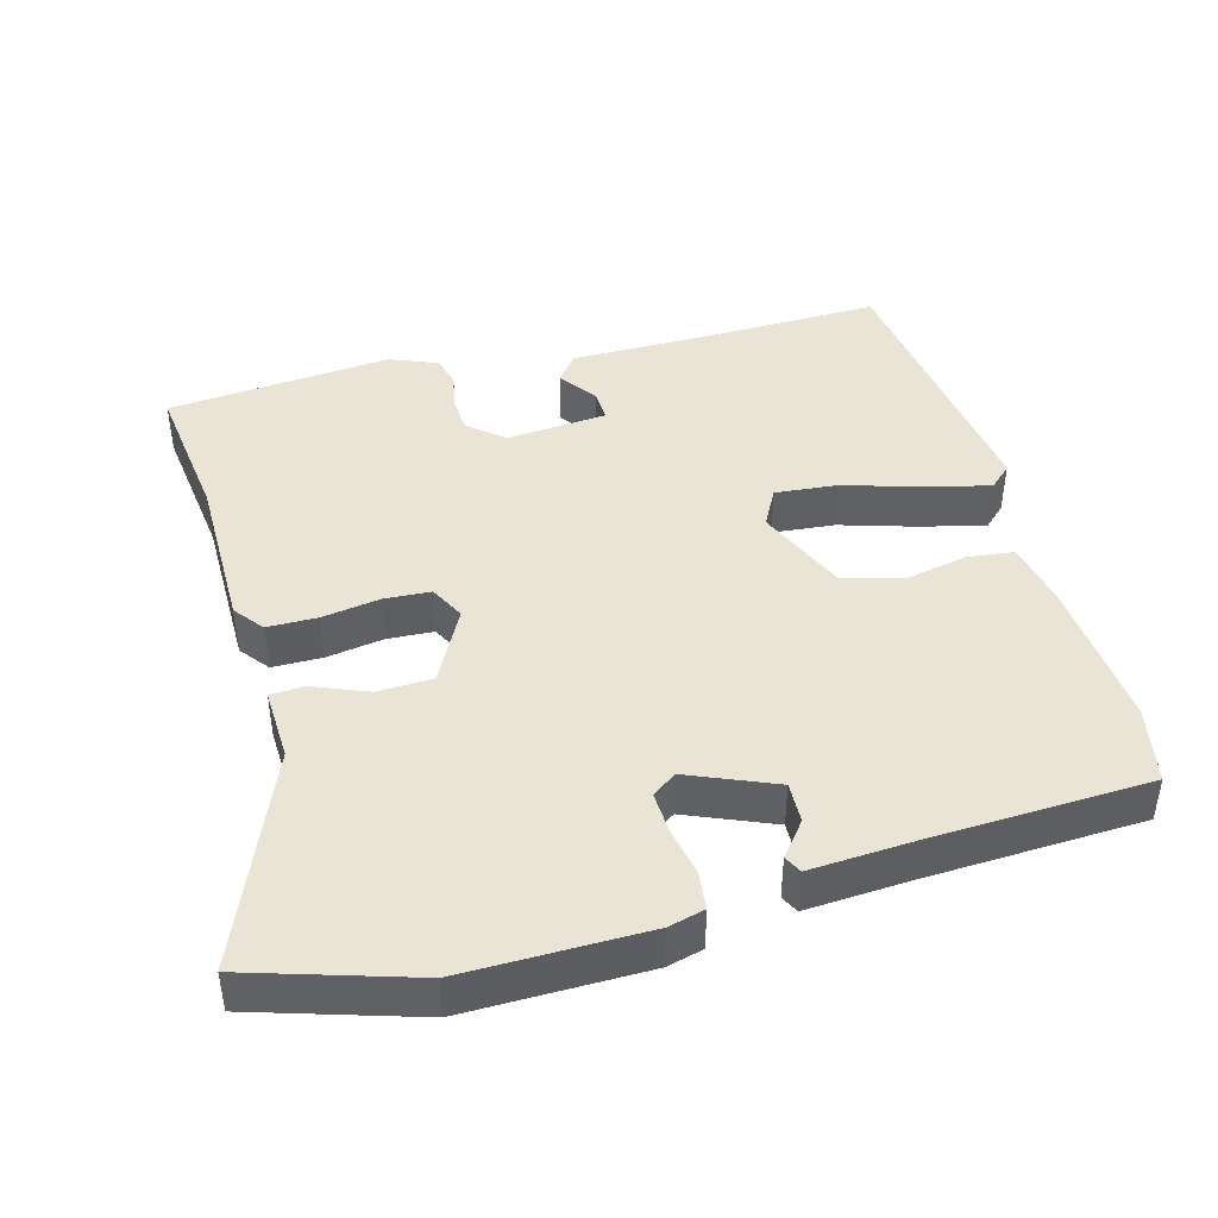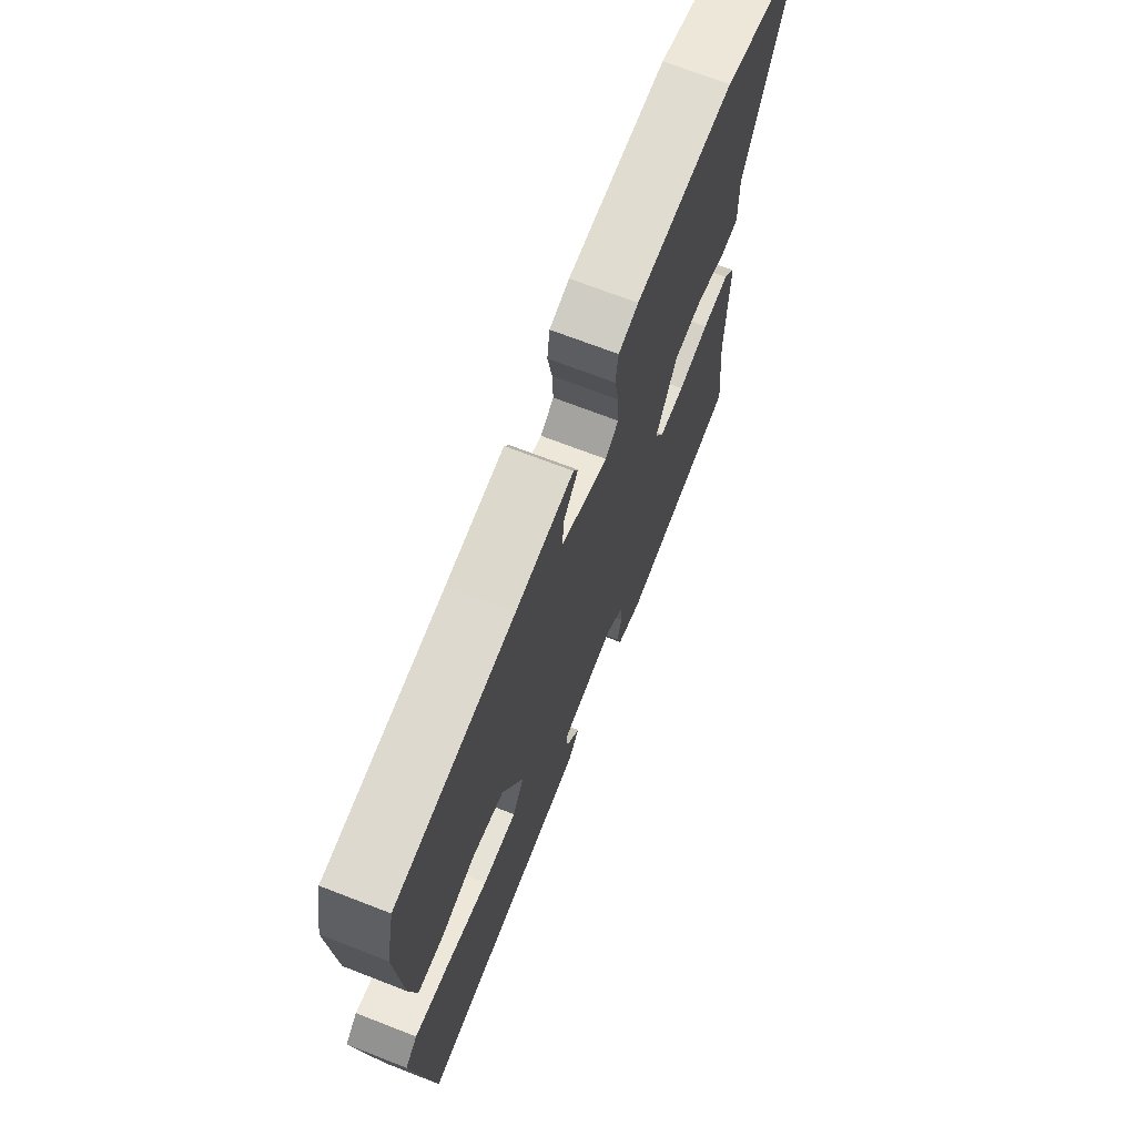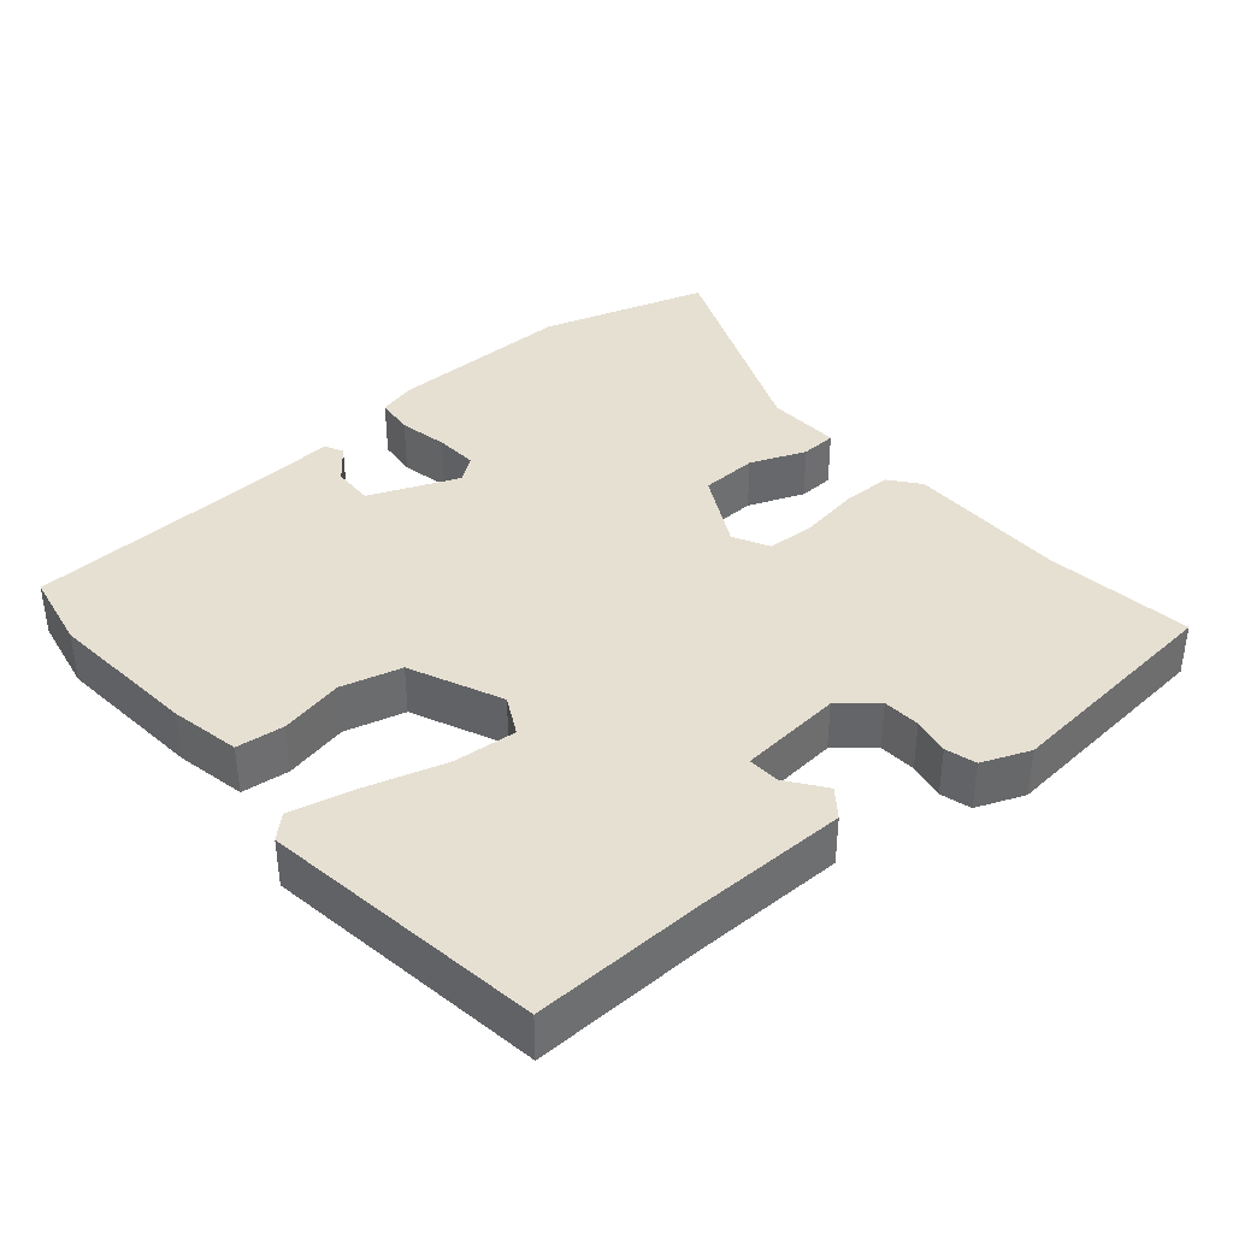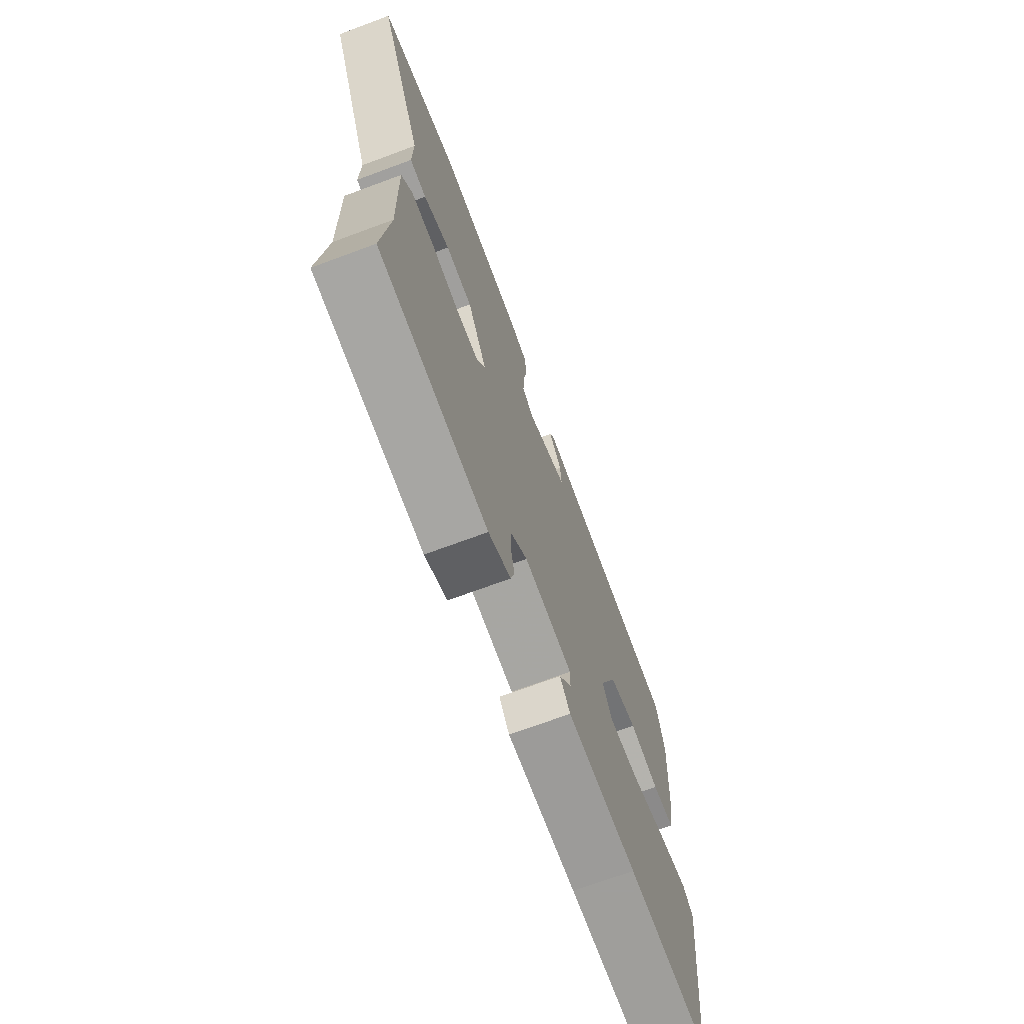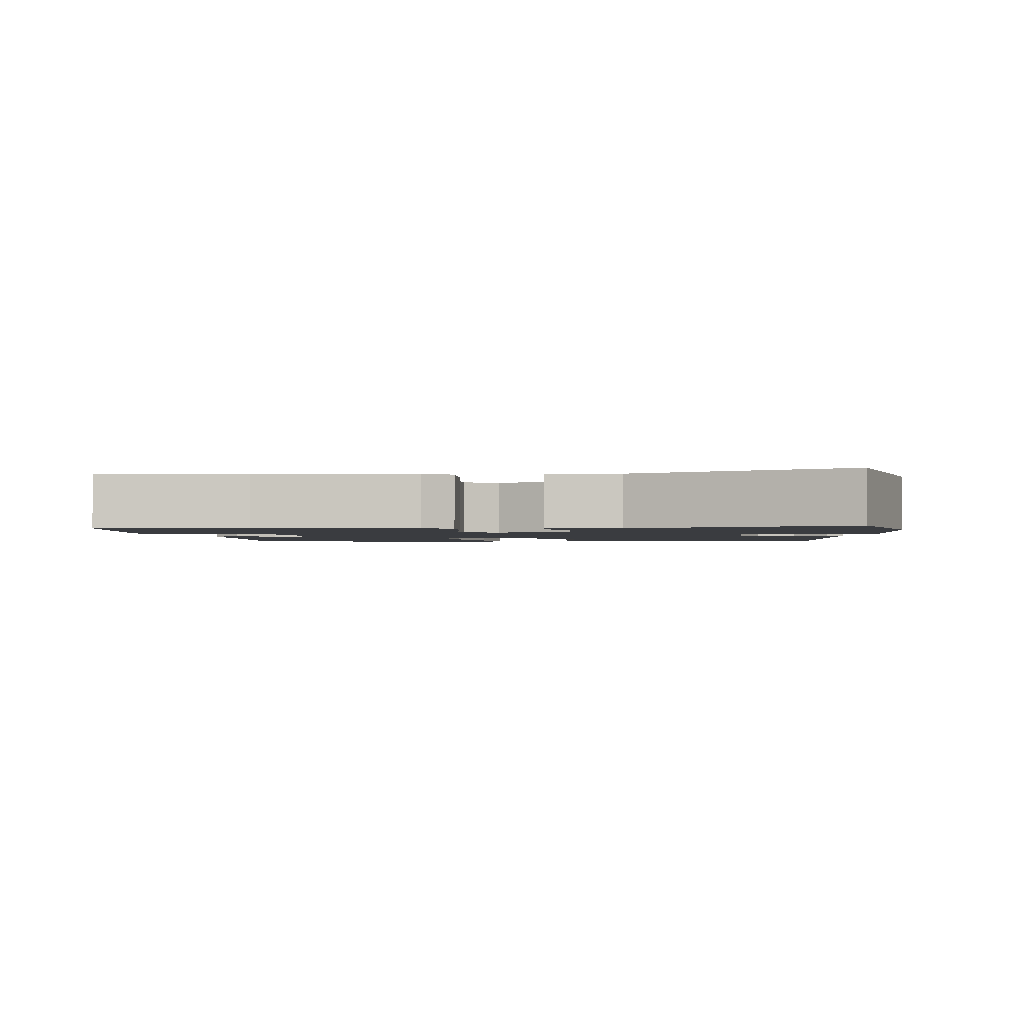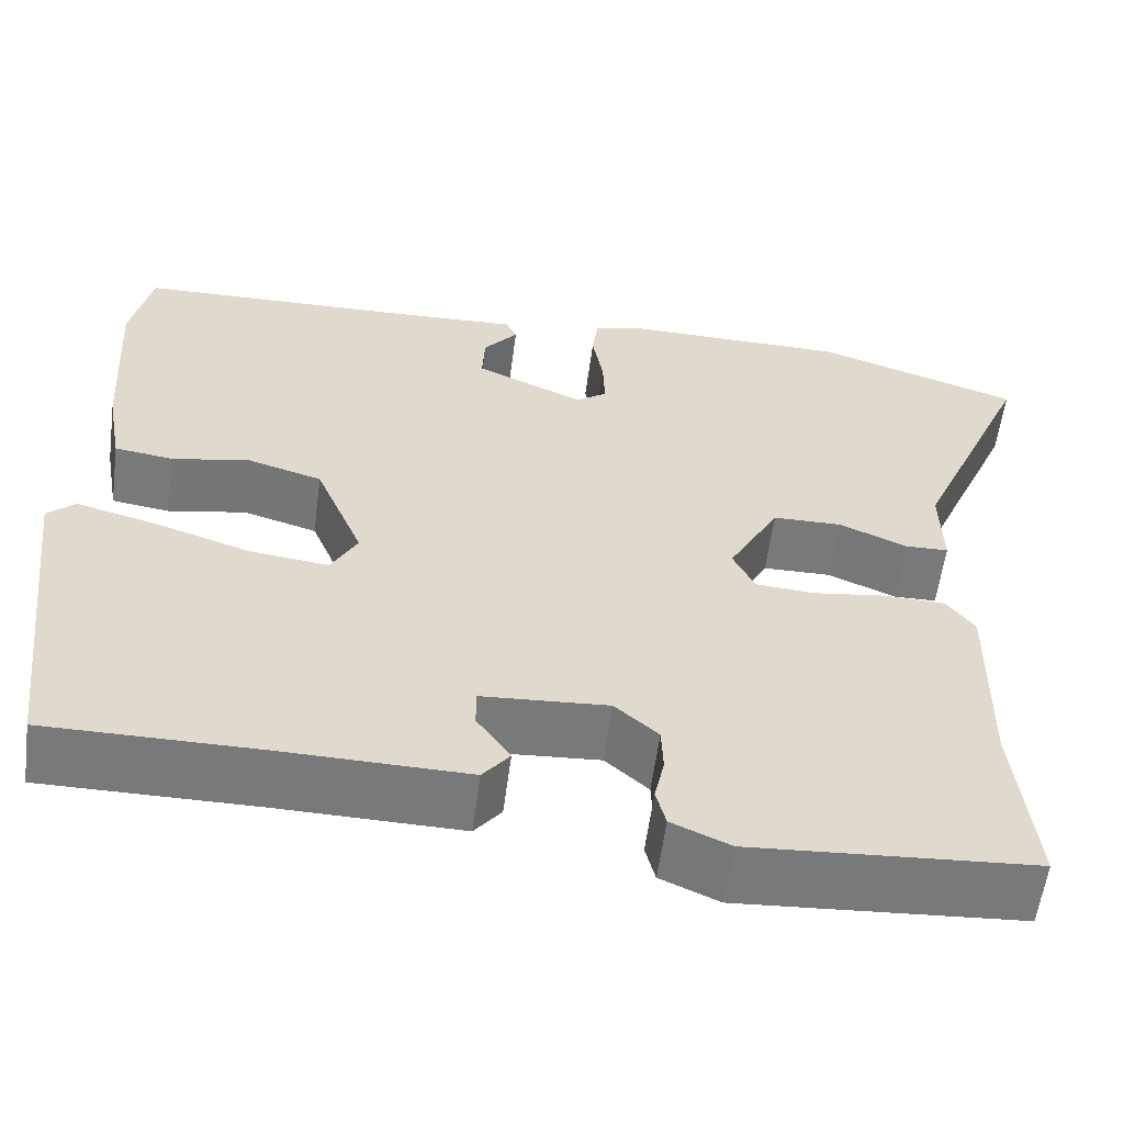
<metadata>
{"format":"obj","ext":"obj","renderer":"f3d","projection":"perspective","resolution":1024,"background":"white","views":[{"elev":43.7,"azim":-16.4,"up":"+Y"},{"elev":70.3,"azim":111.2,"up":"+Z"},{"elev":38.5,"azim":138.1,"up":"+Y"},{"elev":-70.8,"azim":-69.6,"up":"+Z"},{"elev":-1.8,"azim":-87.2,"up":"+Y"},{"elev":-57.9,"azim":172.5,"up":"+Z"}]}
</metadata>
<code>
v 0.5 0.07 0.5
v 0.523 0.07 0.394
v 0.51 0.07 0.186
v 0.493 0.07 0.091
v 0.428 0.07 0.082
v 0.341 0.07 0.098
v 0.259 0.07 0.074
v 0.206 0.07 -0.053
v 0.235 0.07 -0.105
v 0.322 0.07 -0.095
v 0.429 0.07 -0.06
v 0.517 0.07 -0.037
v 0.548 0.07 -0.065
v 0.502 0.07 -0.45
v 0.264 0.07 -0.45
v 0.061 0.07 -0.454
v 0.031 0.07 -0.417
v 0.068 0.07 -0.364
v 0.069 0.07 -0.321
v -0.072 0.07 -0.312
v -0.12 0.07 -0.354
v -0.122 0.07 -0.405
v -0.111 0.07 -0.455
v -0.122 0.07 -0.497
v -0.187 0.07 -0.525
v -0.5 0.07 -0.504
v -0.479 0.07 -0.305
v -0.483 0.07 -0.084
v -0.452 0.07 -0.043
v -0.382 0.07 -0.041
v -0.302 0.07 -0.052
v -0.237 0.07 -0.047
v -0.213 0.07 0.002
v -0.269 0.07 0.103
v -0.346 0.07 0.104
v -0.421 0.07 0.072
v -0.469 0.07 0.073
v -0.467 0.07 0.174
v -0.596 0.07 0.468
v -0.37 0.07 0.543
v -0.117 0.07 0.546
v -0.066 0.07 0.534
v -0.059 0.07 0.482
v -0.071 0.07 0.415
v -0.073 0.07 0.357
v -0.039 0.07 0.333
v 0.081 0.07 0.386
v 0.078 0.07 0.442
v 0.04 0.07 0.488
v 0.052 0.07 0.513
v 0.199 0.07 0.507
v 0.5 0 0.5
v 0.523 0 0.394
v 0.51 0 0.186
v 0.493 0 0.091
v 0.428 0 0.082
v 0.341 0 0.098
v 0.259 0 0.074
v 0.206 0 -0.053
v 0.235 0 -0.105
v 0.322 0 -0.095
v 0.429 0 -0.06
v 0.517 0 -0.037
v 0.548 0 -0.065
v 0.502 0 -0.45
v 0.264 0 -0.45
v 0.061 0 -0.454
v 0.031 0 -0.417
v 0.068 0 -0.364
v 0.069 0 -0.321
v -0.072 0 -0.312
v -0.12 0 -0.354
v -0.122 0 -0.405
v -0.111 0 -0.455
v -0.122 0 -0.497
v -0.187 0 -0.525
v -0.5 0 -0.504
v -0.479 0 -0.305
v -0.483 0 -0.084
v -0.452 0 -0.043
v -0.382 0 -0.041
v -0.302 0 -0.052
v -0.237 0 -0.047
v -0.213 0 0.002
v -0.269 0 0.103
v -0.346 0 0.104
v -0.421 0 0.072
v -0.469 0 0.073
v -0.467 0 0.174
v -0.596 0 0.468
v -0.37 0 0.543
v -0.117 0 0.546
v -0.066 0 0.534
v -0.059 0 0.482
v -0.071 0 0.415
v -0.073 0 0.357
v -0.039 0 0.333
v 0.081 0 0.386
v 0.078 0 0.442
v 0.04 0 0.488
v 0.052 0 0.513
v 0.199 0 0.507
f 48 49 50 51
f 47 48 51 1
f 46 47 1 2
f 41 42 43 44
f 41 44 45
f 38 39 40 41
f 38 41 45
f 35 36 37 38
f 34 35 38 45
f 33 34 45 46
f 28 29 30 31
f 27 28 31 32
f 26 27 32
f 25 26 32
f 22 23 24 25
f 21 22 25 32
f 20 21 32 33
f 15 16 17 18
f 15 18 19
f 14 15 19
f 13 14 19
f 10 11 12 13
f 10 13 19 20
f 3 4 5 6
f 3 6 7
f 2 3 7
f 46 2 7
f 33 46 7 8
f 20 33 8 9
f 9 10 20
f 102 101 100 99
f 52 102 99 98
f 53 52 98 97
f 95 94 93 92
f 96 95 92
f 92 91 90 89
f 96 92 89
f 89 88 87 86
f 96 89 86 85
f 97 96 85 84
f 82 81 80 79
f 83 82 79 78
f 83 78 77
f 83 77 76
f 76 75 74 73
f 83 76 73 72
f 84 83 72 71
f 69 68 67 66
f 70 69 66
f 70 66 65
f 70 65 64
f 64 63 62 61
f 71 70 64 61
f 57 56 55 54
f 58 57 54
f 58 54 53
f 58 53 97
f 59 58 97 84
f 60 59 84 71
f 71 61 60
f 1 52 53 2
f 2 53 54 3
f 3 54 55 4
f 4 55 56 5
f 5 56 57 6
f 6 57 58 7
f 7 58 59 8
f 8 59 60 9
f 9 60 61 10
f 10 61 62 11
f 11 62 63 12
f 12 63 64 13
f 13 64 65 14
f 14 65 66 15
f 15 66 67 16
f 16 67 68 17
f 17 68 69 18
f 18 69 70 19
f 19 70 71 20
f 20 71 72 21
f 21 72 73 22
f 22 73 74 23
f 23 74 75 24
f 24 75 76 25
f 25 76 77 26
f 26 77 78 27
f 27 78 79 28
f 28 79 80 29
f 29 80 81 30
f 30 81 82 31
f 31 82 83 32
f 32 83 84 33
f 33 84 85 34
f 34 85 86 35
f 35 86 87 36
f 36 87 88 37
f 37 88 89 38
f 38 89 90 39
f 39 90 91 40
f 40 91 92 41
f 41 92 93 42
f 42 93 94 43
f 43 94 95 44
f 44 95 96 45
f 45 96 97 46
f 46 97 98 47
f 47 98 99 48
f 48 99 100 49
f 49 100 101 50
f 50 101 102 51
f 51 102 52 1

</code>
